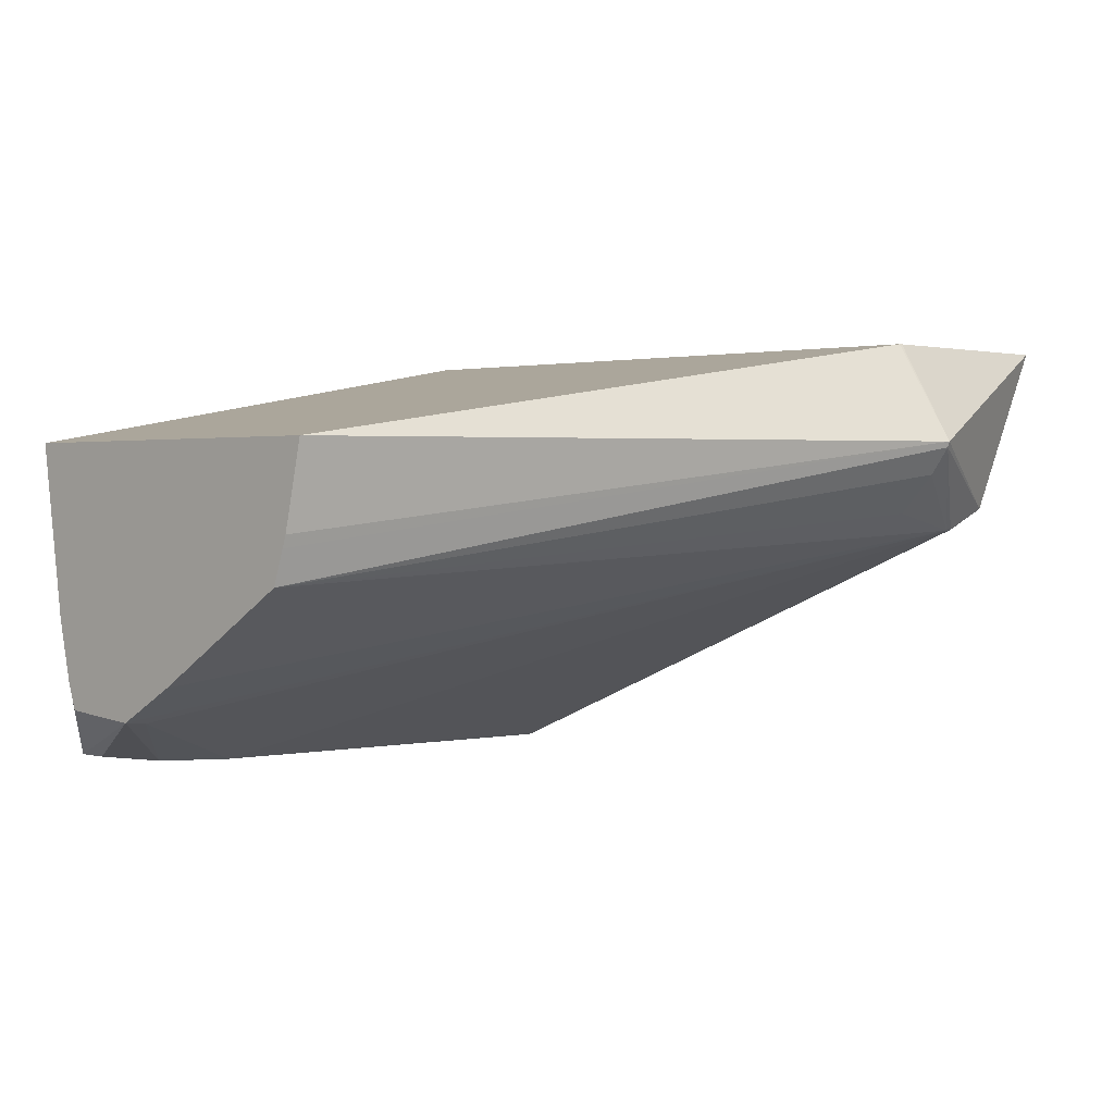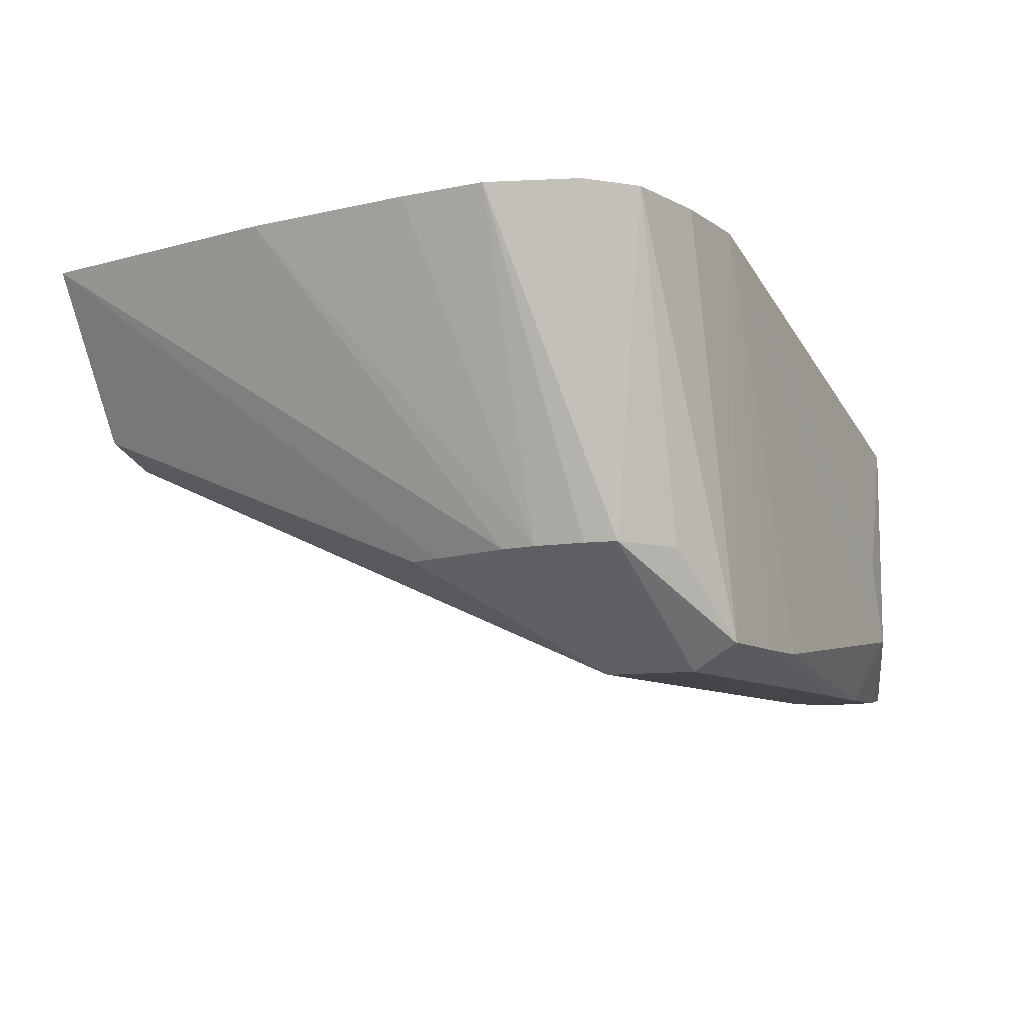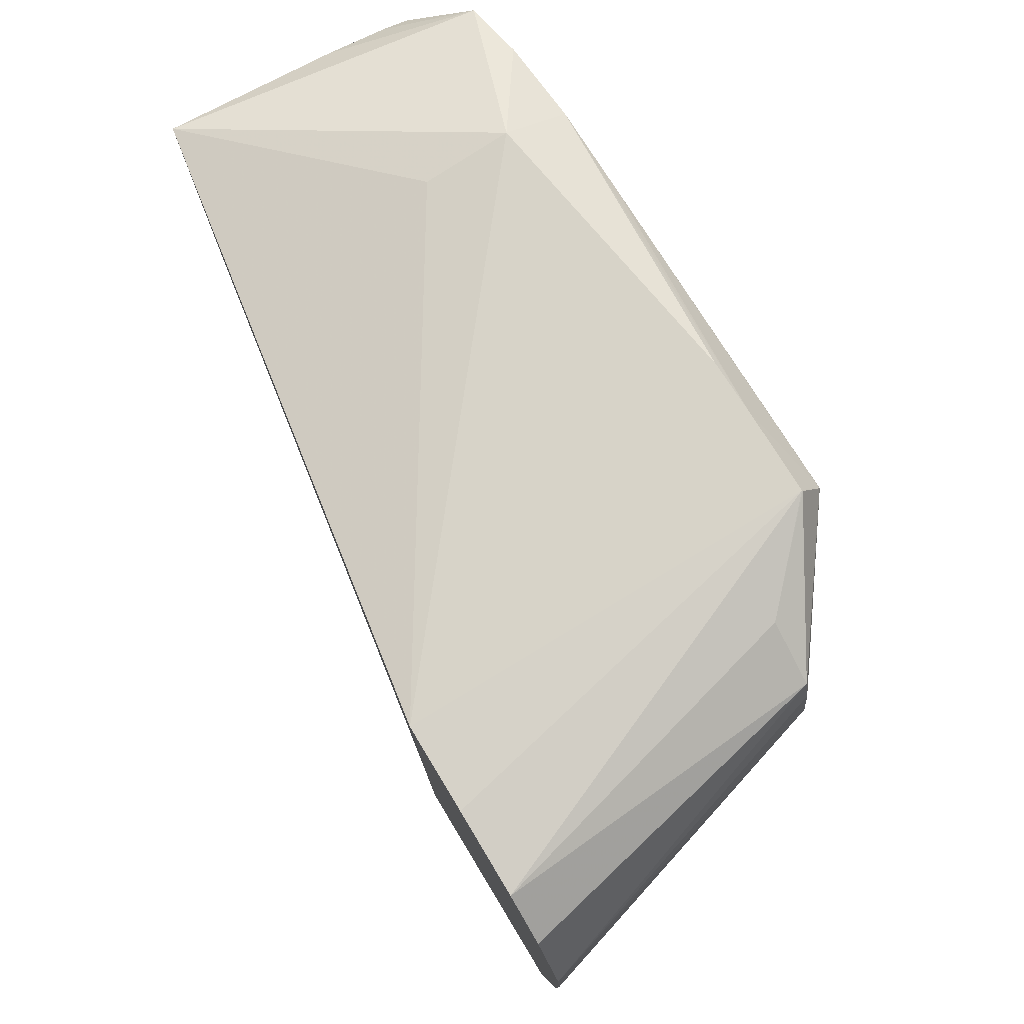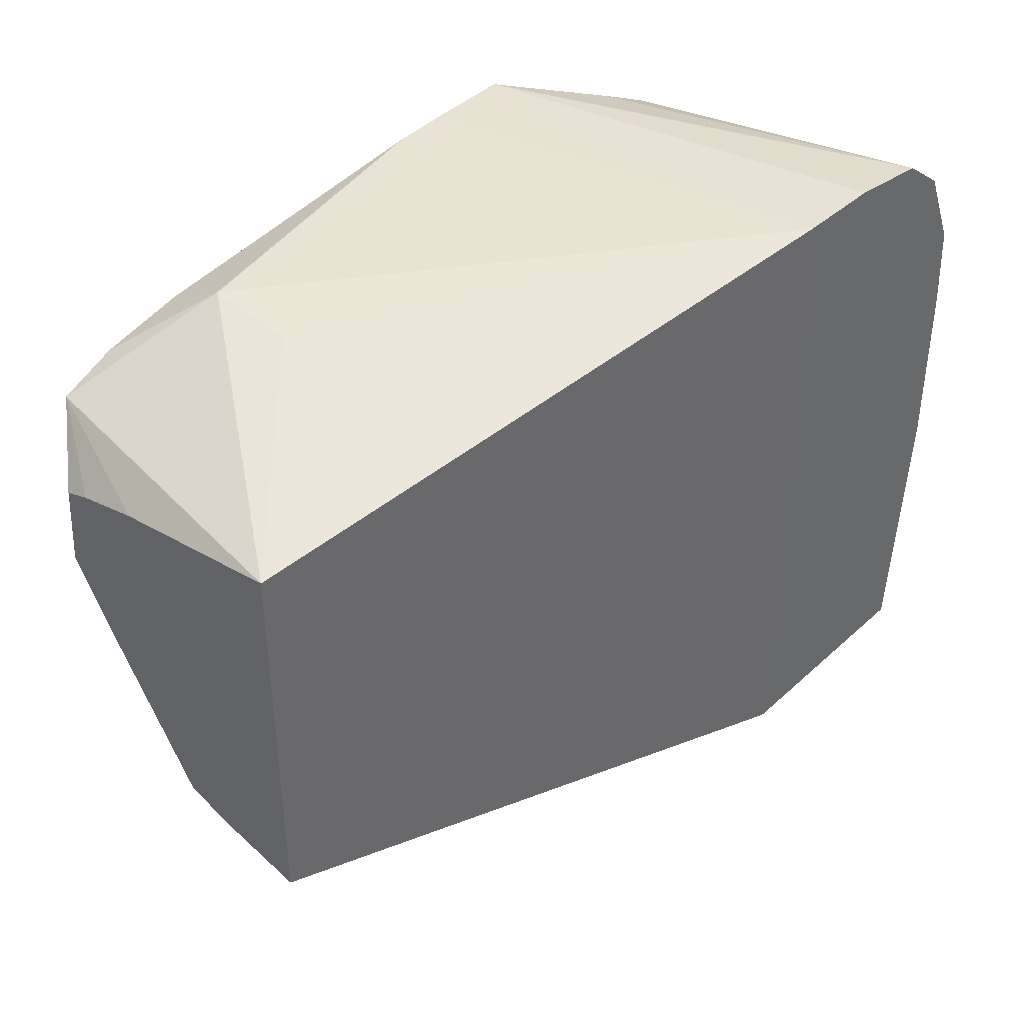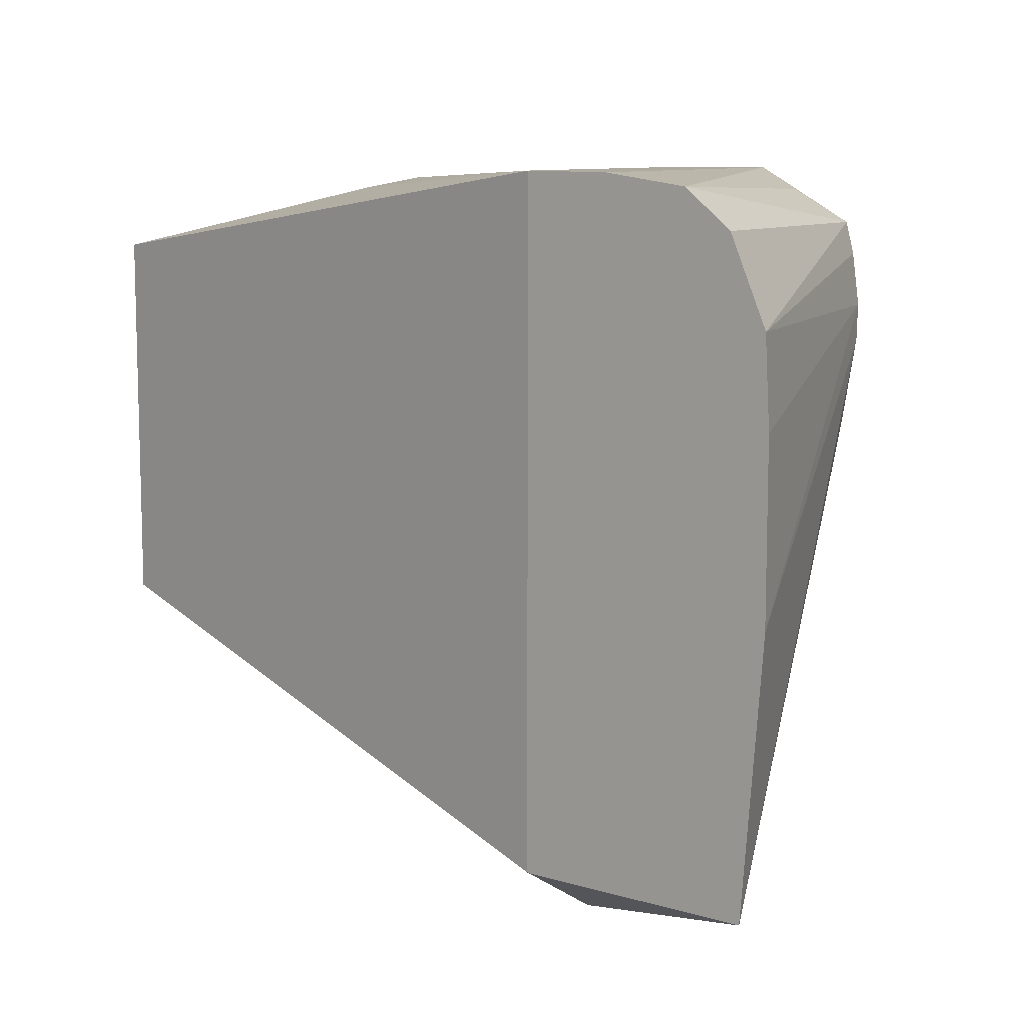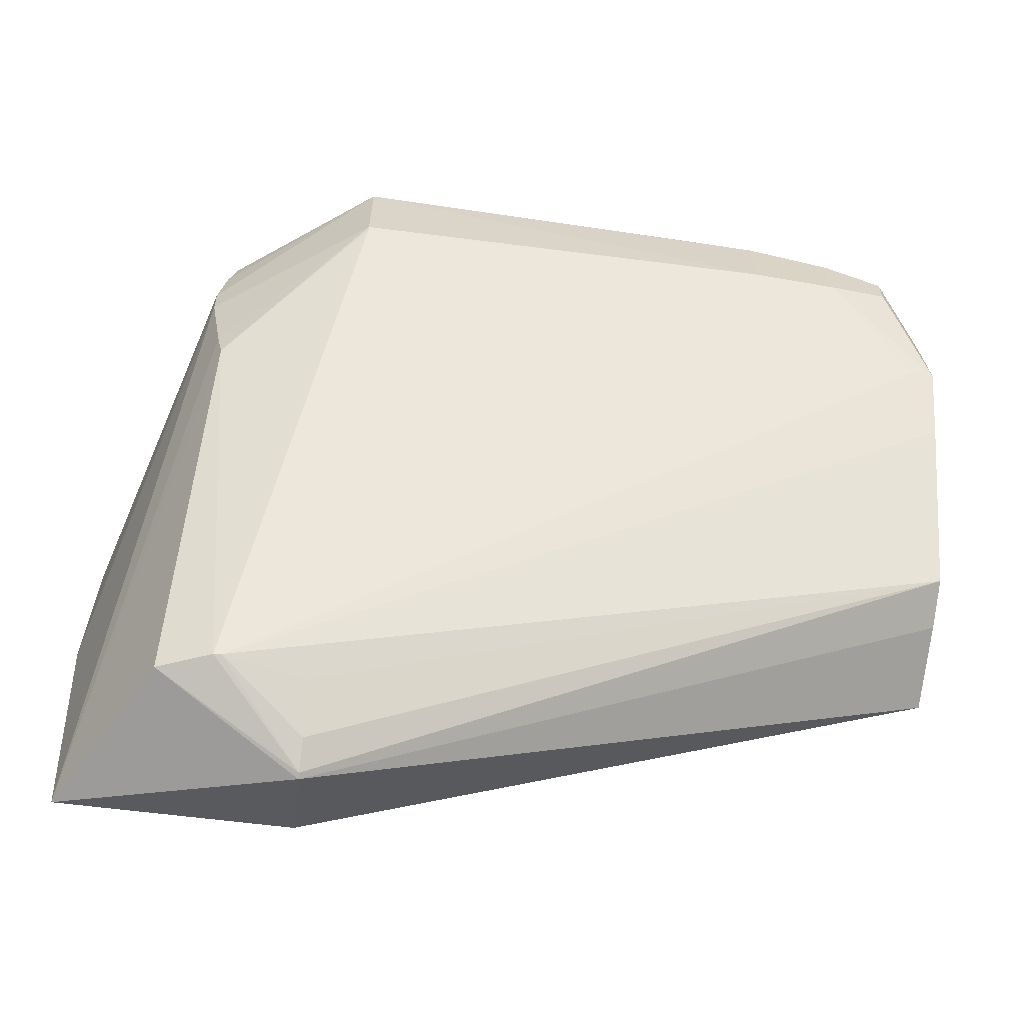
<metadata>
{"format":"obj","ext":"obj","renderer":"f3d","projection":"perspective","resolution":1024,"background":"white","views":[{"elev":1.4,"azim":-46.5,"up":"+Z"},{"elev":-10.6,"azim":120.6,"up":"+Z"},{"elev":77.6,"azim":58.8,"up":"+Y"},{"elev":40.8,"azim":-48.1,"up":"+Y"},{"elev":9.5,"azim":37.7,"up":"+Y"},{"elev":-62.4,"azim":172.6,"up":"+Y"}]}
</metadata>
<code>
v -0.2463 -0.01228 0.07529
v -0.2463 -0.05987 0.07529
v -0.2402 -0.01233 0.07529
v -0.2464 -0.01238 0.04593
v -0.2526 -0.01241 0.04602
v -0.2565 -0.01246 0.04614
v -0.2565 -0.01246 0.04634
v -0.2775 -0.01341 0.04932
v -0.2775 -0.01411 0.05555
v -0.2917 -0.01865 0.06798
v -0.2461 -0.0599 0.07529
v -0.2917 -0.04649 0.06798
v -0.2463 -0.06421 0.06814
v -0.2341 -0.01315 0.07529
v -0.2464 -0.0156 0.04411
v -0.2402 -0.0138 0.05178
v -0.2463 -0.01241 0.04591
v -0.2463 -0.0156 0.04411
v -0.2526 -0.0156 0.04424
v -0.2713 -0.01582 0.04454
v -0.2743 -0.01591 0.04459
v -0.2775 -0.01602 0.04463
v -0.2838 -0.01693 0.04499
v -0.2882 -0.01801 0.04559
v -0.2917 -0.02044 0.05555
v -0.2293 -0.0599 0.07529
v -0.2917 -0.04507 0.06177
v -0.2917 -0.04477 0.06089
v -0.2463 -0.06407 0.06773
v -0.2358 -0.0599 0.06329
v -0.2308 -0.0158 0.07529
v -0.2359 -0.01605 0.05178
v -0.2463 -0.01567 0.04408
v -0.2775 -0.02135 0.04463
v -0.2838 -0.0212 0.04499
v -0.2882 -0.02033 0.04559
v -0.2917 -0.02806 0.04876
v -0.2917 -0.02208 0.04925
v -0.2917 -0.02144 0.05111
v -0.2363 -0.03248 0.05178
v -0.2359 -0.03026 0.05178
v -0.2349 -0.02429 0.05178
v -0.2277 -0.04051 0.07529
v -0.2917 -0.04392 0.05839
v -0.2463 -0.06272 0.06578
v -0.2402 -0.0599 0.06169
v -0.2397 -0.0599 0.06174
v -0.2281 -0.02183 0.07529
v -0.2353 -0.01825 0.05178
v -0.2463 -0.02236 0.04424
v -0.2713 -0.0215 0.04454
v -0.2348 -0.02183 0.05178
v -0.2463 -0.02268 0.04434
v -0.29 -0.02806 0.0486
v -0.2917 -0.03273 0.05141
v -0.2277 -0.02806 0.07529
v -0.246 -0.0599 0.06297
f 1 2 11
f 1 11 26
f 1 26 43
f 1 43 56
f 1 56 48
f 1 48 31
f 1 31 14
f 1 14 3
f 1 3 4
f 1 4 5
f 1 5 6
f 1 6 7
f 1 7 8
f 1 8 9
f 1 9 10
f 1 10 12
f 1 12 2
f 2 12 13
f 2 13 11
f 3 14 4
f 4 15 5
f 4 14 16
f 4 16 17
f 4 17 18
f 4 18 15
f 5 15 19
f 5 19 20
f 5 20 21
f 5 21 22
f 5 22 6
f 6 8 7
f 6 22 8
f 8 22 23
f 8 23 24
f 8 24 10
f 8 10 9
f 10 24 25
f 10 25 39
f 10 39 38
f 10 38 37
f 10 37 55
f 10 55 44
f 10 44 28
f 10 28 27
f 10 27 12
f 11 13 26
f 12 27 13
f 13 27 28
f 13 28 29
f 13 29 30
f 13 30 26
f 14 31 32
f 14 32 16
f 15 18 33
f 15 33 19
f 16 32 17
f 17 32 18
f 18 32 33
f 19 33 20
f 20 22 21
f 20 33 22
f 22 34 35
f 22 35 23
f 22 33 34
f 23 35 36
f 23 36 24
f 24 36 37
f 24 37 38
f 24 38 39
f 24 39 25
f 26 30 40
f 26 40 41
f 26 41 42
f 26 42 43
f 28 44 29
f 29 45 46
f 29 46 47
f 29 47 30
f 29 44 45
f 30 47 40
f 31 48 32
f 32 48 49
f 32 49 33
f 33 50 51
f 33 51 34
f 33 49 52
f 33 52 42
f 33 42 50
f 34 51 50
f 34 50 53
f 34 53 46
f 34 46 54
f 34 54 35
f 35 54 37
f 35 37 36
f 37 54 46
f 37 46 55
f 40 47 53
f 40 53 50
f 40 50 41
f 41 50 42
f 42 52 43
f 43 52 56
f 44 55 46
f 44 46 57
f 44 57 45
f 45 57 46
f 46 53 47
f 48 56 52
f 48 52 49

</code>
